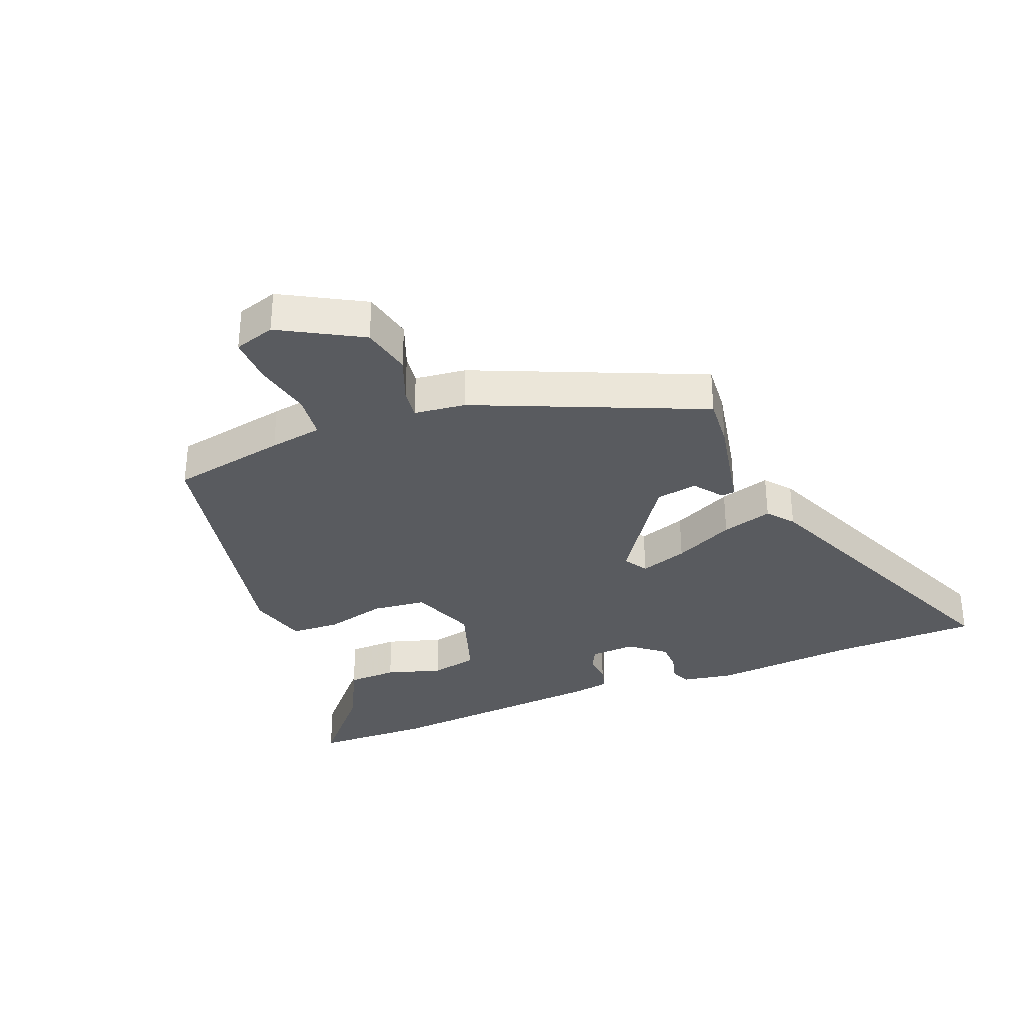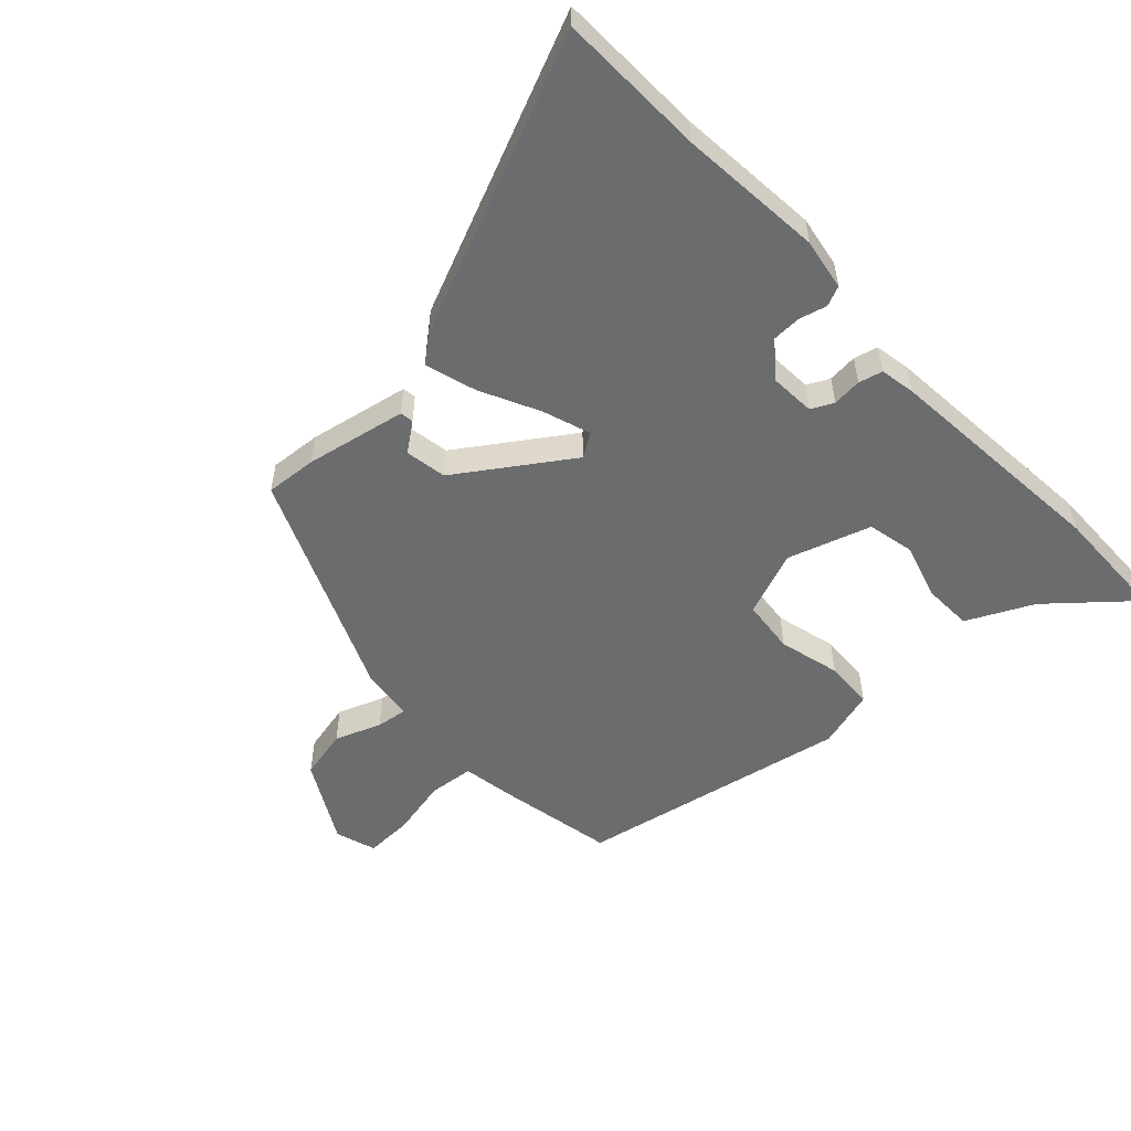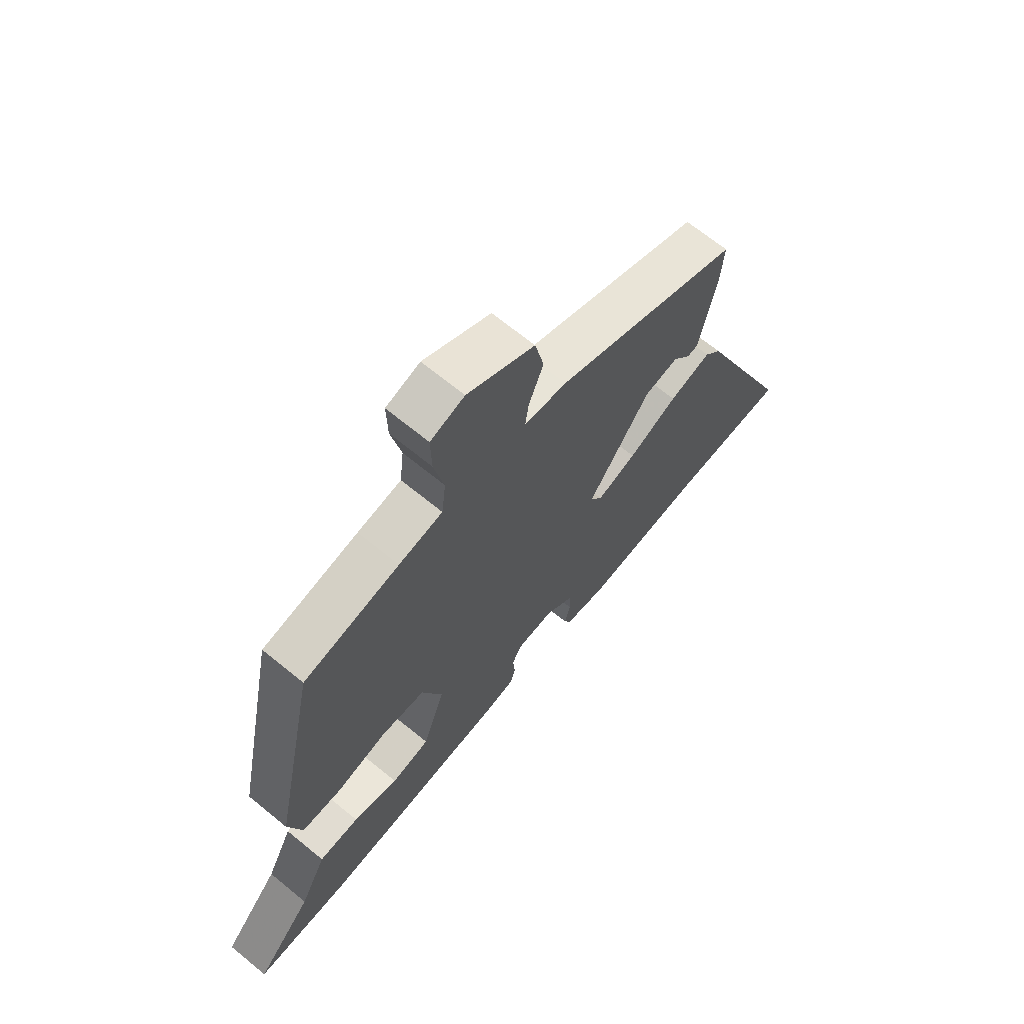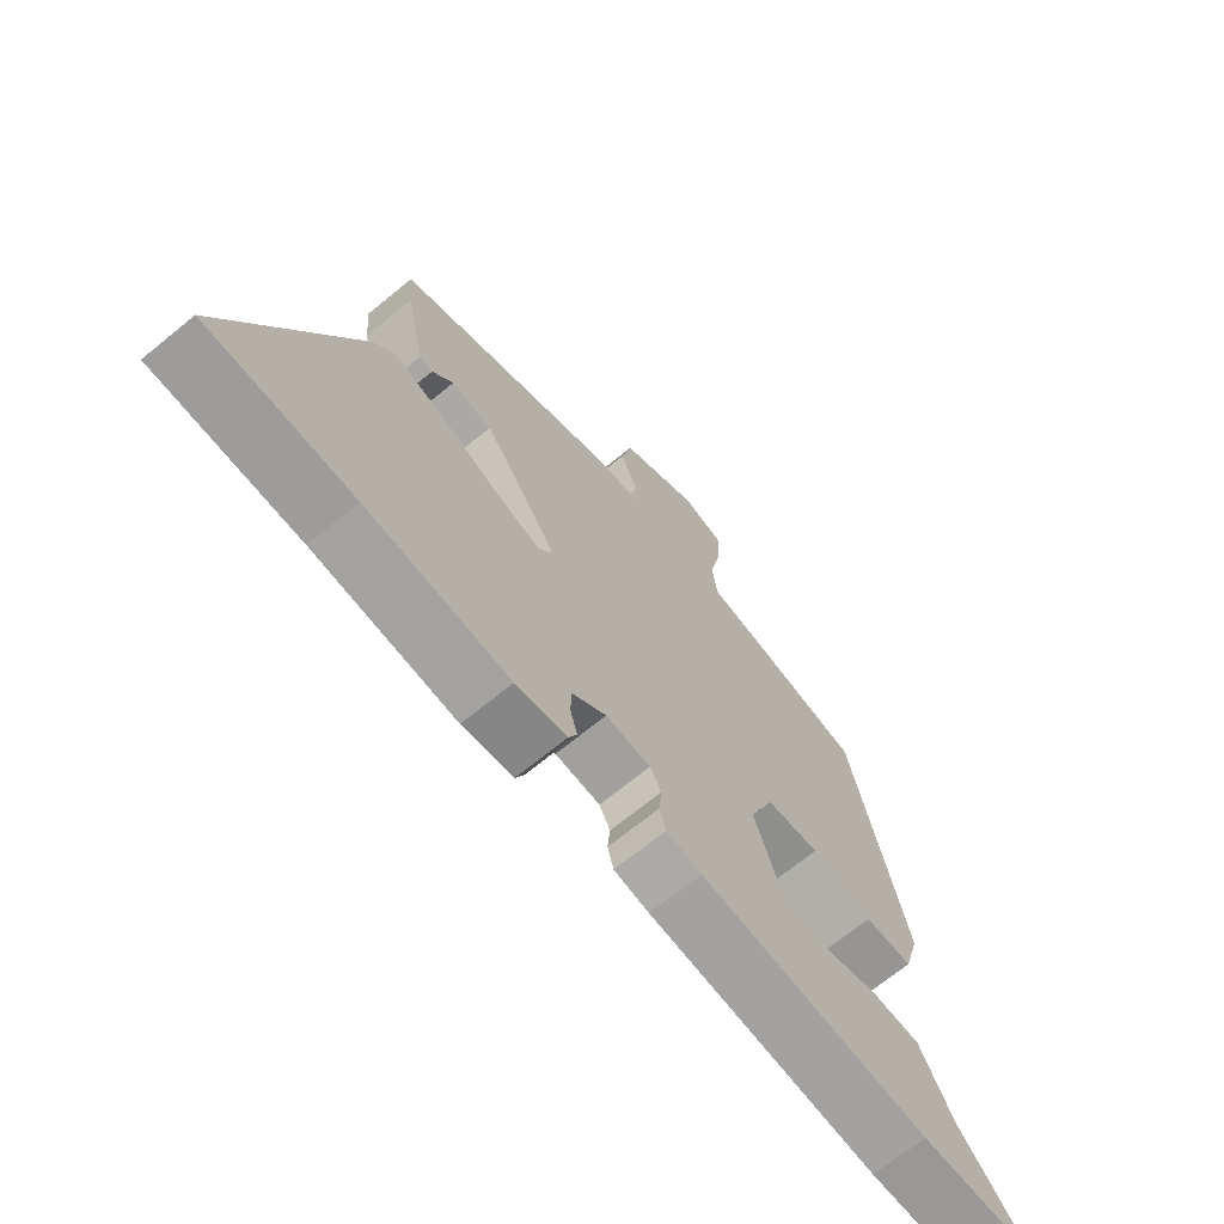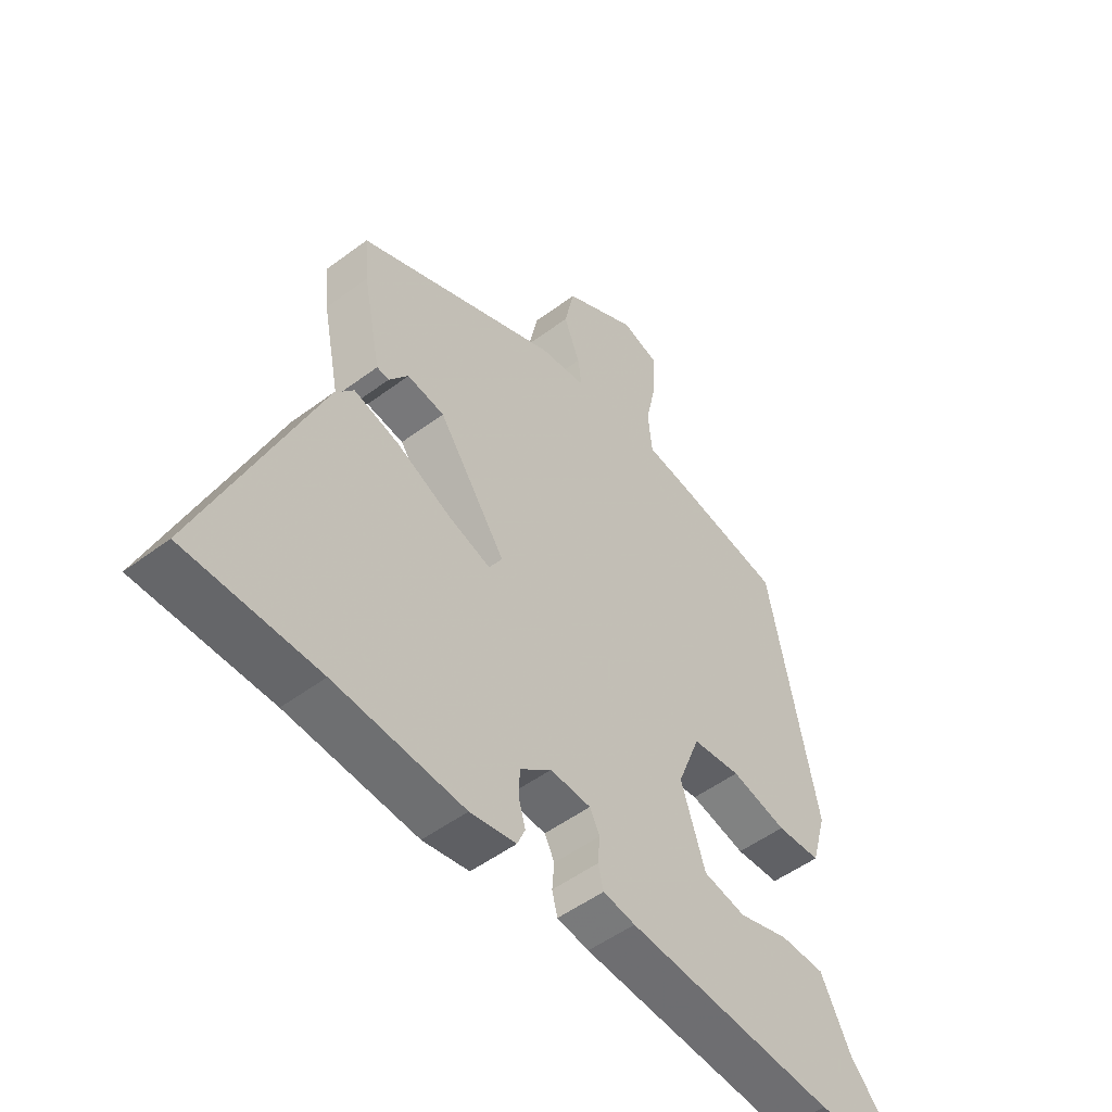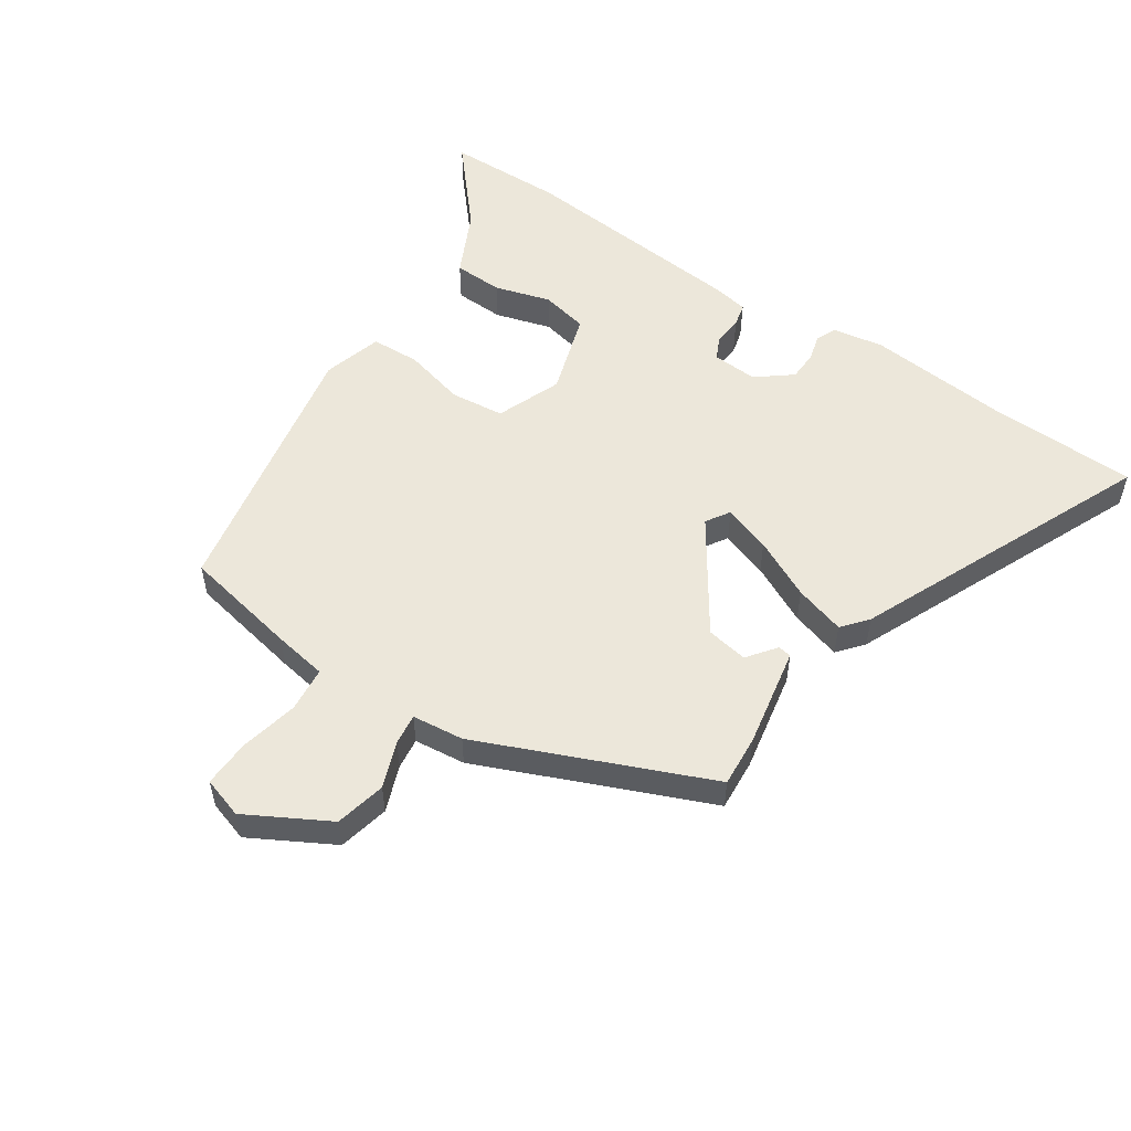
<metadata>
{"format":"obj","ext":"obj","renderer":"f3d","projection":"perspective","resolution":1024,"background":"white","views":[{"elev":-32.7,"azim":21.9,"up":"+Y"},{"elev":-53.6,"azim":133.4,"up":"+Y"},{"elev":67.8,"azim":-50.6,"up":"+Z"},{"elev":-69.6,"azim":129.2,"up":"+Z"},{"elev":-51.2,"azim":129.2,"up":"+Z"},{"elev":53.8,"azim":34.4,"up":"+Y"}]}
</metadata>
<code>
v 0.466 0.07 0.365
v 0.459 0.07 0.281
v 0.426 0.07 0.117
v 0.404 0.07 0.114
v 0.369 0.07 0.161
v 0.301 0.07 0.15
v 0.178 0.07 -0.029
v 0.202 0.07 -0.068
v 0.28 0.07 -0.042
v 0.378 0.07 0.005
v 0.461 0.07 0.029
v 0.495 0.07 -0.013
v 0.7 0.07 -0.497
v 0.459 0.07 -0.501
v 0.224 0.07 -0.52
v 0.14 0.07 -0.505
v 0.126 0.07 -0.472
v 0.138 0.07 -0.428
v 0.137 0.07 -0.38
v 0.08 0.07 -0.334
v 0.006 0.07 -0.338
v -0.012 0.07 -0.374
v -0.008 0.07 -0.422
v -0.018 0.07 -0.461
v -0.076 0.07 -0.471
v -0.454 0.07 -0.501
v -0.645 0.07 -0.496
v -0.531 0.07 -0.366
v -0.478 0.07 -0.259
v -0.397 0.07 -0.257
v -0.306 0.07 -0.285
v -0.229 0.07 -0.269
v -0.185 0.07 -0.134
v -0.226 0.07 -0.027
v -0.314 0.07 -0.017
v -0.415 0.07 -0.042
v -0.495 0.07 -0.038
v -0.522 0.07 0.059
v -0.433 0.07 0.502
v -0.243 0.07 0.538
v -0.156 0.07 0.552
v -0.148 0.07 0.626
v -0.168 0.07 0.721
v -0.17 0.07 0.799
v -0.103 0.07 0.82
v 0.03 0.07 0.745
v 0.048 0.07 0.662
v 0.019 0.07 0.587
v 0.012 0.07 0.536
v 0.096 0.07 0.526
v 0.466 0 0.365
v 0.459 0 0.281
v 0.426 0 0.117
v 0.404 0 0.114
v 0.369 0 0.161
v 0.301 0 0.15
v 0.178 0 -0.029
v 0.202 0 -0.068
v 0.28 0 -0.042
v 0.378 0 0.005
v 0.461 0 0.029
v 0.495 0 -0.013
v 0.7 0 -0.497
v 0.459 0 -0.501
v 0.224 0 -0.52
v 0.14 0 -0.505
v 0.126 0 -0.472
v 0.138 0 -0.428
v 0.137 0 -0.38
v 0.08 0 -0.334
v 0.006 0 -0.338
v -0.012 0 -0.374
v -0.008 0 -0.422
v -0.018 0 -0.461
v -0.076 0 -0.471
v -0.454 0 -0.501
v -0.645 0 -0.496
v -0.531 0 -0.366
v -0.478 0 -0.259
v -0.397 0 -0.257
v -0.306 0 -0.285
v -0.229 0 -0.269
v -0.185 0 -0.134
v -0.226 0 -0.027
v -0.314 0 -0.017
v -0.415 0 -0.042
v -0.495 0 -0.038
v -0.522 0 0.059
v -0.433 0 0.502
v -0.243 0 0.538
v -0.156 0 0.552
v -0.148 0 0.626
v -0.168 0 0.721
v -0.17 0 0.799
v -0.103 0 0.82
v 0.03 0 0.745
v 0.048 0 0.662
v 0.019 0 0.587
v 0.012 0 0.536
v 0.096 0 0.526
f 49 50 1 2
f 45 46 47 48
f 45 48 49
f 42 43 44 45
f 41 42 45 49
f 35 36 37 38
f 34 35 38 39
f 28 29 30 31
f 28 31 32
f 27 28 32
f 26 27 32
f 25 26 32
f 22 23 24 25
f 21 22 25 32
f 20 21 32 33
f 15 16 17 18
f 14 15 18 19
f 13 14 19 20
f 9 10 11 12
f 8 9 12 13
f 2 3 4 5
f 2 5 6
f 49 2 6
f 41 49 6 7
f 34 39 40 41
f 34 41 7
f 33 34 7 8
f 8 13 20 33
f 52 51 100 99
f 98 97 96 95
f 99 98 95
f 95 94 93 92
f 99 95 92 91
f 88 87 86 85
f 89 88 85 84
f 81 80 79 78
f 82 81 78
f 82 78 77
f 82 77 76
f 82 76 75
f 75 74 73 72
f 82 75 72 71
f 83 82 71 70
f 68 67 66 65
f 69 68 65 64
f 70 69 64 63
f 62 61 60 59
f 63 62 59 58
f 55 54 53 52
f 56 55 52
f 56 52 99
f 57 56 99 91
f 91 90 89 84
f 57 91 84
f 58 57 84 83
f 83 70 63 58
f 1 51 52 2
f 2 52 53 3
f 3 53 54 4
f 4 54 55 5
f 5 55 56 6
f 6 56 57 7
f 7 57 58 8
f 8 58 59 9
f 9 59 60 10
f 10 60 61 11
f 11 61 62 12
f 12 62 63 13
f 13 63 64 14
f 14 64 65 15
f 15 65 66 16
f 16 66 67 17
f 17 67 68 18
f 18 68 69 19
f 19 69 70 20
f 20 70 71 21
f 21 71 72 22
f 22 72 73 23
f 23 73 74 24
f 24 74 75 25
f 25 75 76 26
f 26 76 77 27
f 27 77 78 28
f 28 78 79 29
f 29 79 80 30
f 30 80 81 31
f 31 81 82 32
f 32 82 83 33
f 33 83 84 34
f 34 84 85 35
f 35 85 86 36
f 36 86 87 37
f 37 87 88 38
f 38 88 89 39
f 39 89 90 40
f 40 90 91 41
f 41 91 92 42
f 42 92 93 43
f 43 93 94 44
f 44 94 95 45
f 45 95 96 46
f 46 96 97 47
f 47 97 98 48
f 48 98 99 49
f 49 99 100 50
f 50 100 51 1

</code>
